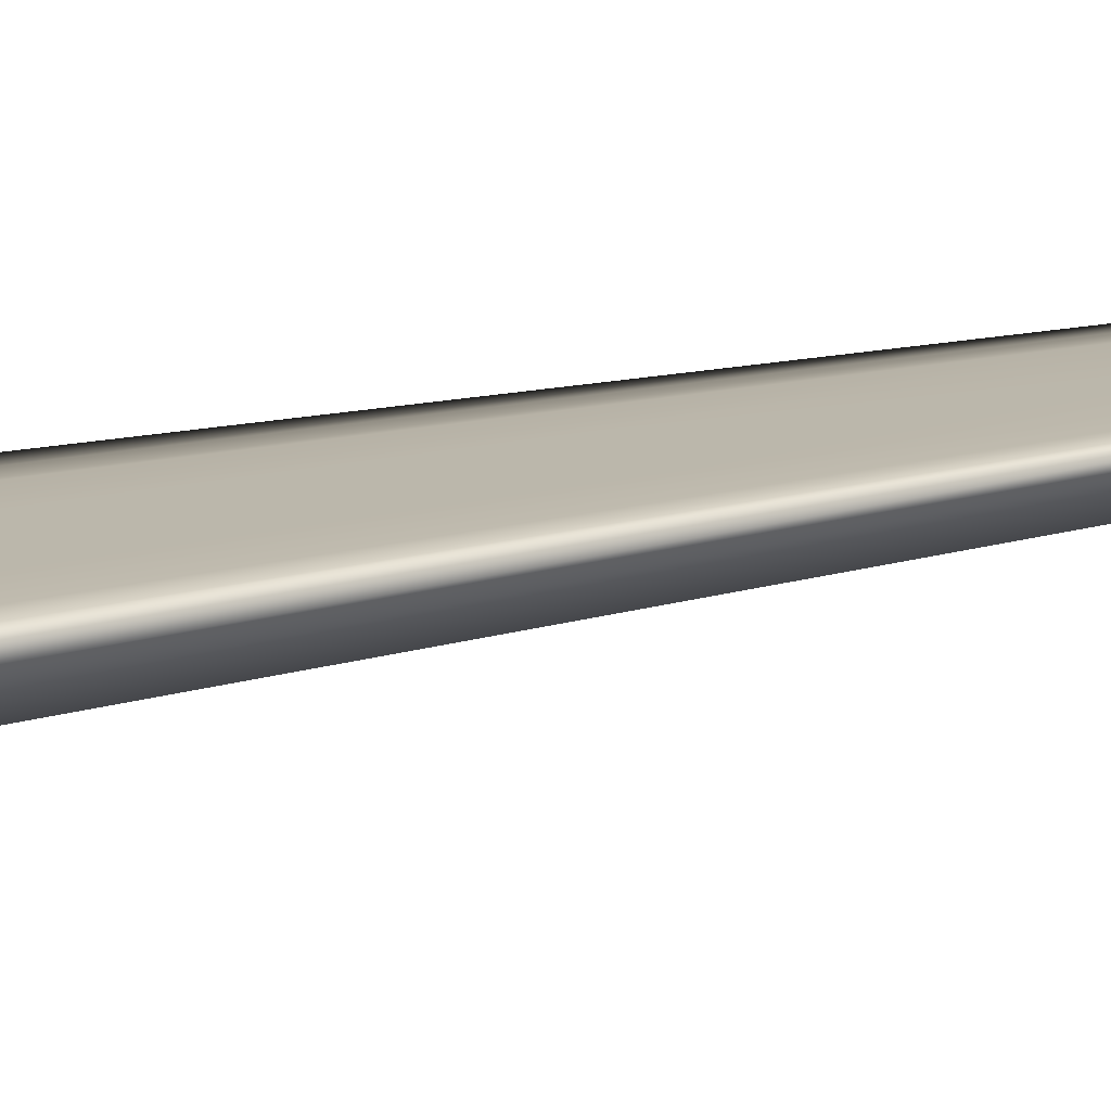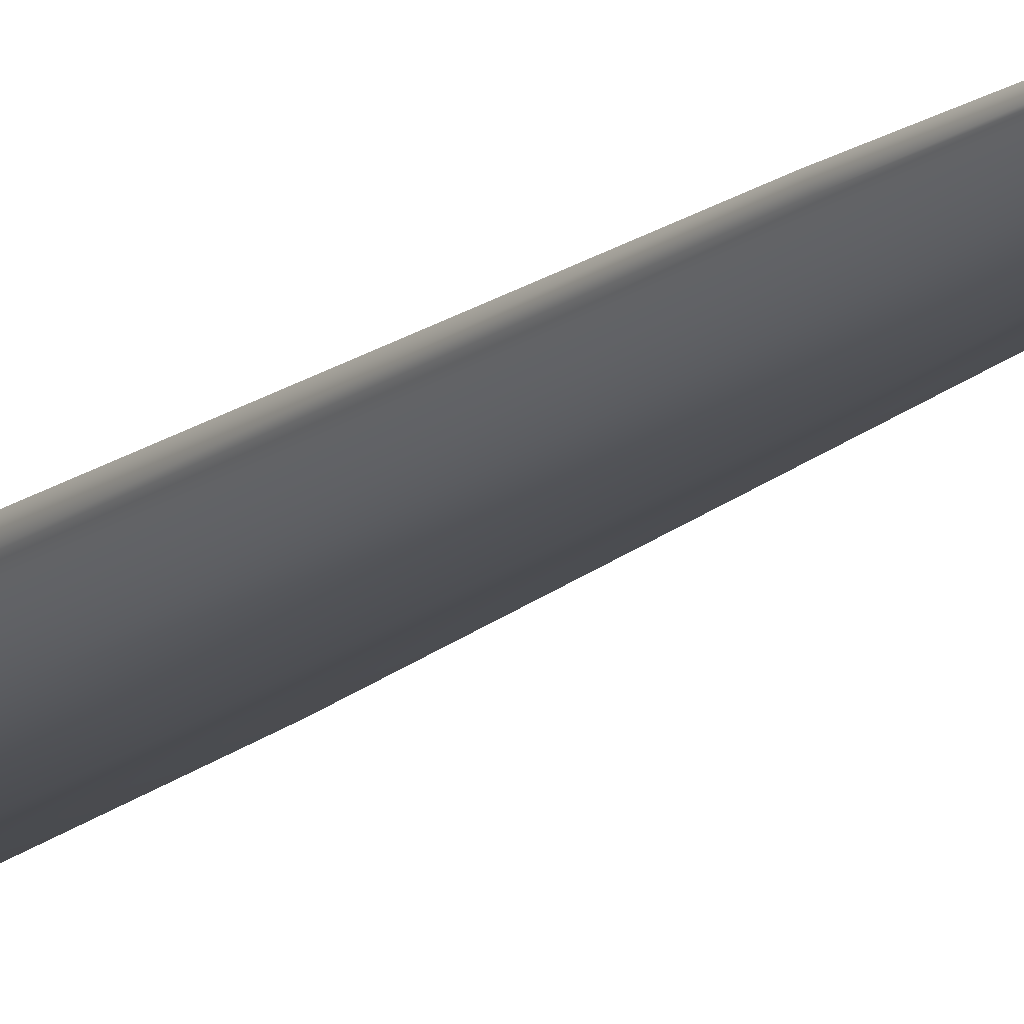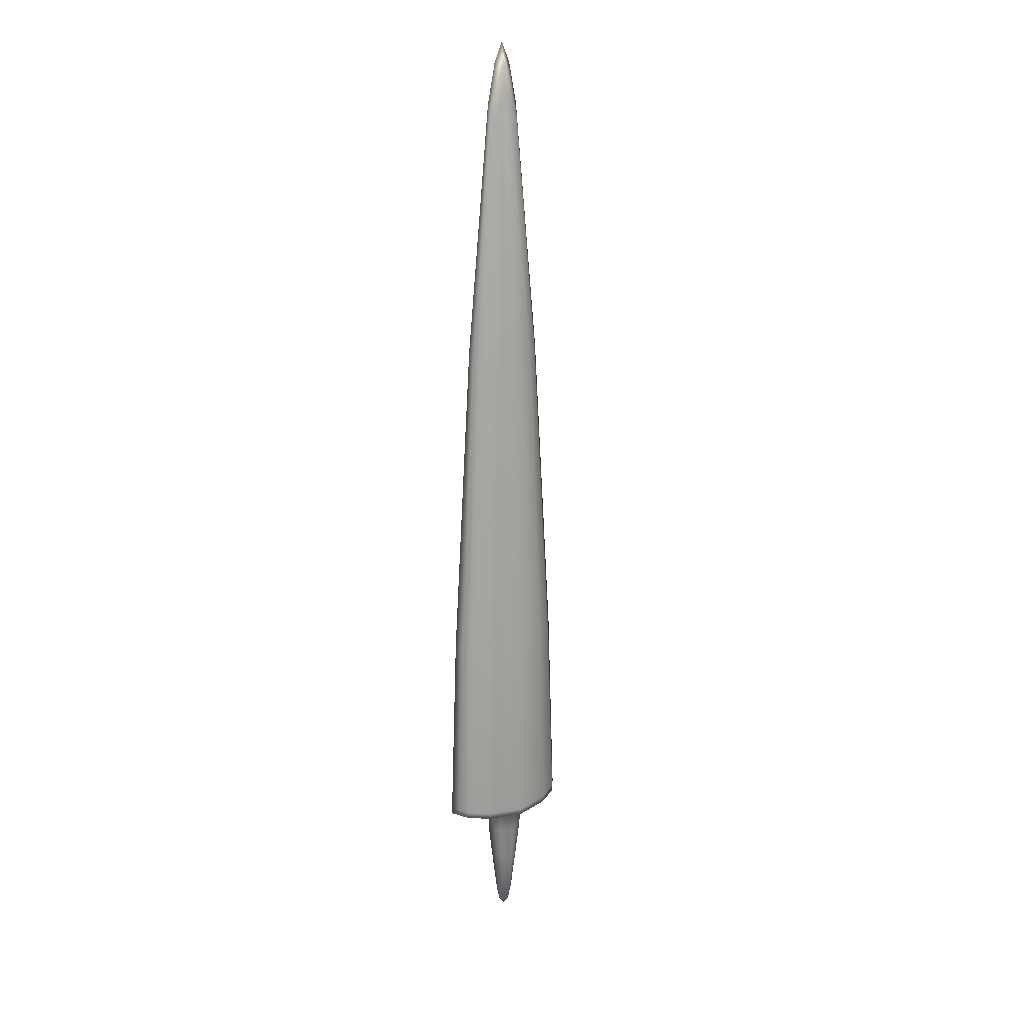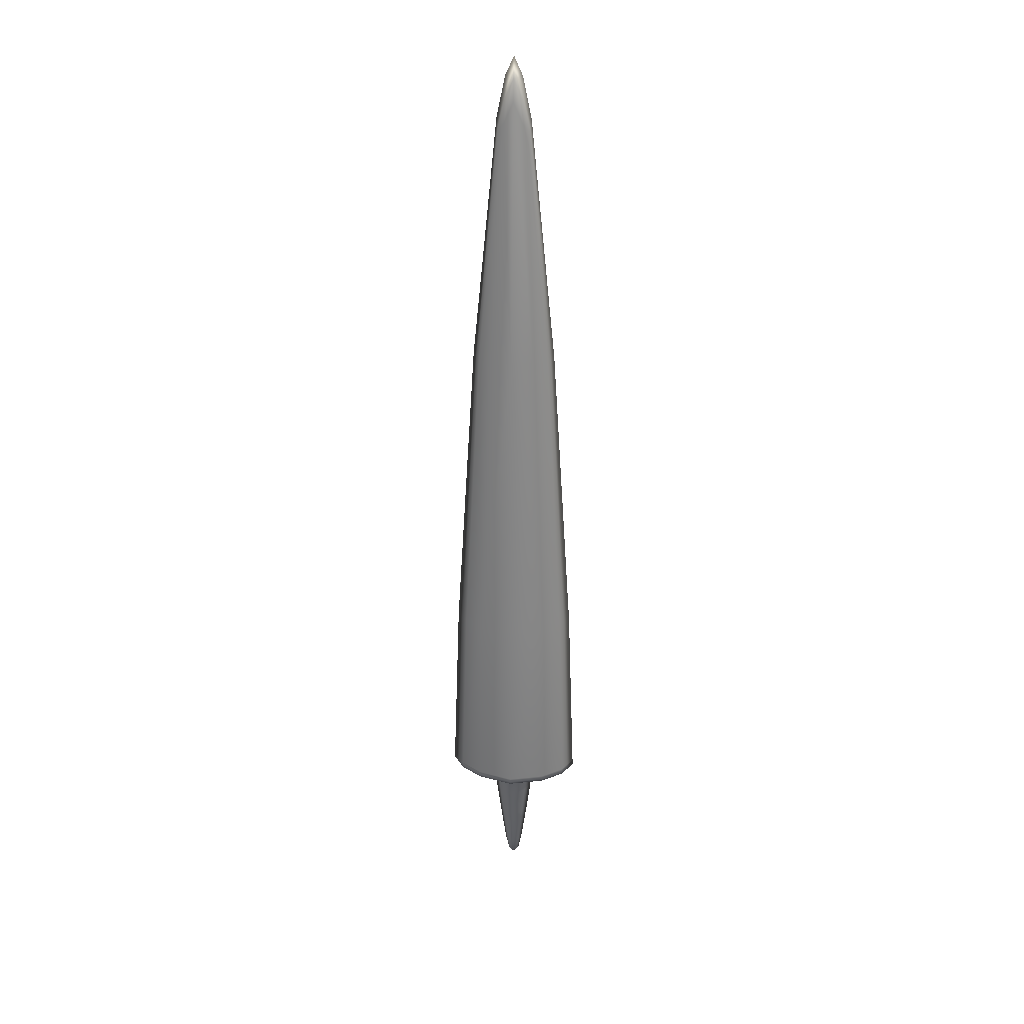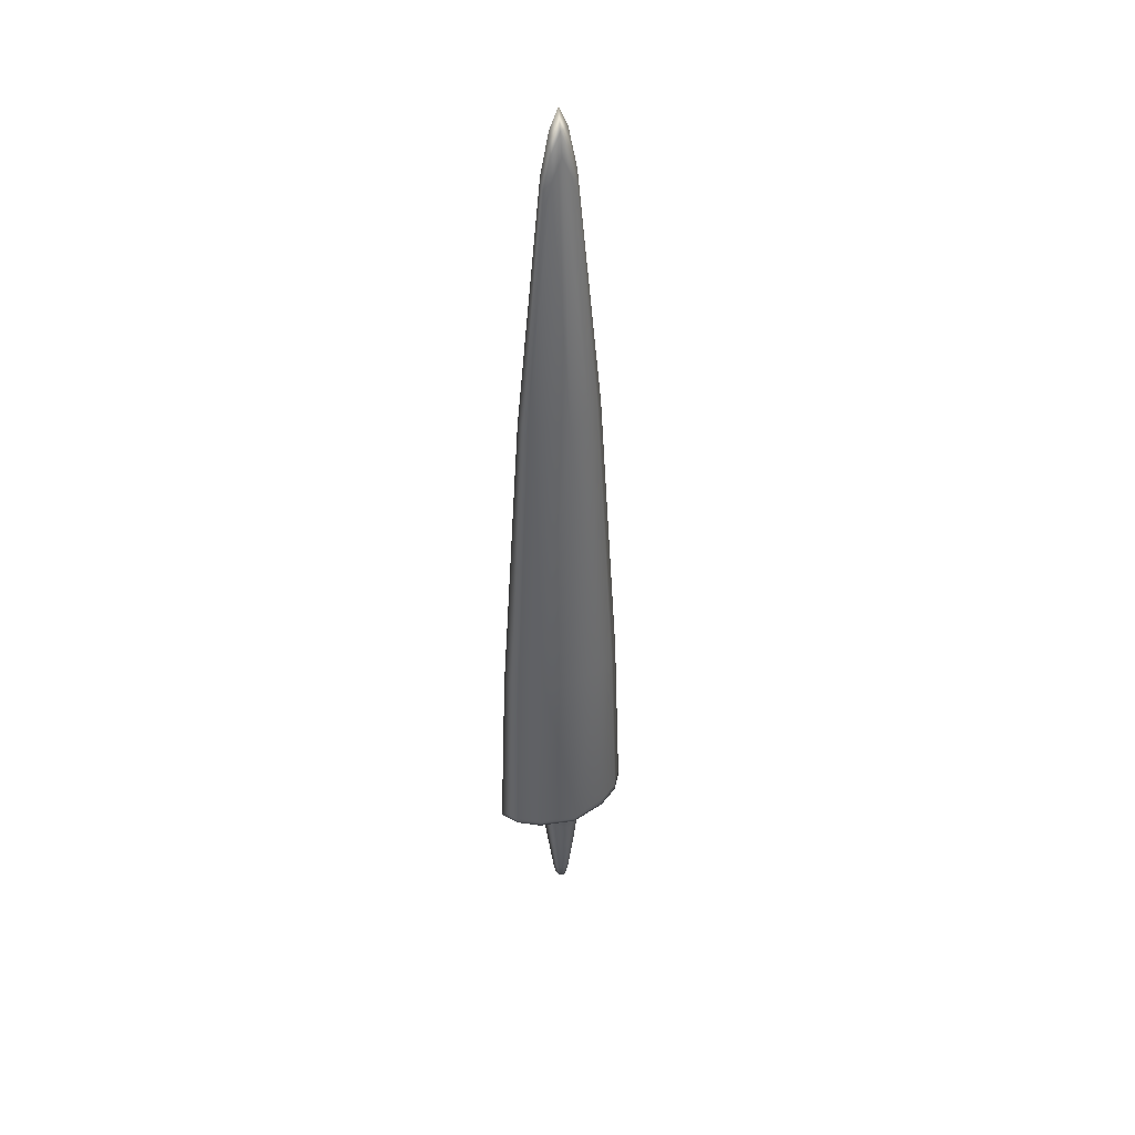
<metadata>
{"format":"obj","ext":"obj","renderer":"f3d","projection":"perspective","resolution":1024,"background":"white","views":[{"elev":14.2,"azim":-120.4,"up":"+Y"},{"elev":-15.1,"azim":-30.0,"up":"+Y"},{"elev":19.2,"azim":-34.8,"up":"+Z"},{"elev":30.3,"azim":6.3,"up":"+Z"},{"elev":42.3,"azim":-24.5,"up":"+Z"}]}
</metadata>
<code>
g pm0503_00_RSwordBSkin
v -0.3337 0.01765 0.3997
v -0.3678 0.01764 0.3997
v -0.3678 0.01764 0.3944
v -0.3373 0.01765 0.3944
v -0.3339 0.01765 0.3944
v -0.3678 0.01764 0.3571
v -0.3357 0.01765 0.3571
v -0.3389 0.01765 0.3571
v -0.3678 0.01764 0.3012
v -0.3427 0.01765 0.3012
v -0.3452 0.01765 0.3012
v -0.3678 0.01764 0.2266
v -0.3529 0.01765 0.2266
v -0.3544 0.01765 0.2266
v -0.3595 0.01765 0.2021
v -0.3678 0.01764 0.1921
v -0.3586 0.01765 0.1993
v -0.3678 0.01764 0.1882
v -0.3378 0.006991 0.3997
v -0.3337 0.01765 0.3997
v -0.3339 0.01765 0.3944
v -0.3382 0.007154 0.3944
v -0.342 -0.003671 0.3997
v -0.3357 0.01765 0.3571
v -0.3424 -0.003344 0.3944
v -0.3678 -0.02251 0.3997
v -0.3678 -0.02175 0.3944
v -0.3678 -0.01641 0.3571
v -0.3404 0.0083 0.3571
v -0.3427 0.01765 0.3012
v -0.3452 -0.001053 0.3571
v -0.3465 0.01003 0.3012
v -0.3529 0.01765 0.2266
v -0.3503 0.002413 0.3012
v -0.3678 -0.009949 0.3012
v -0.3678 0.0001797 0.2266
v -0.3553 0.01279 0.2266
v -0.3586 0.01765 0.1993
v -0.3577 0.007931 0.2266
v -0.3601 0.01462 0.1993
v -0.3678 0.01764 0.1882
v -0.3617 0.0116 0.1993
v -0.3678 0.007561 0.1993
v -0.3678 0.01217 1.722
v -0.3678 0.01764 1.756
v -0.3538 0.01765 1.724
v -0.3532 0.01242 1.688
v -0.3404 0.01765 1.658
v -0.3527 0.007202 1.653
v -0.3678 0.006701 1.688
v -0.3422 0.01319 1.639
v -0.3006 0.01766 1.256
v -0.3328 -0.01193 1.256
v -0.3678 -0.02204 1.256
v -0.314 -0.02163 0.7364
v -0.3678 -0.03406 0.7364
v -0.3678 -0.03883 0.4103
v -0.3119 0.004436 1.256
v -0.3439 0.008729 1.62
v -0.3063 0.01105 1.256
v -0.2846 -0.00217 0.7364
v -0.2762 0.00775 0.7364
v -0.2678 0.01767 0.7364
v -0.3094 -0.02639 0.413
v -0.2655 0.005369 0.4191
v -0.2561 0.01767 0.4213
v -0.2749 -0.006936 0.4169
v -0.3094 -0.02647 0.4078
v -0.3678 -0.0389 0.405
v -0.2653 0.00533 0.414
v -0.2559 0.01767 0.4162
v -0.2747 -0.007013 0.4117
v -0.3093 -0.02655 0.4026
v -0.3678 -0.03898 0.3997
v -0.2746 -0.00709 0.4066
v -0.2651 0.005292 0.4089
v -0.2557 0.01767 0.4112
v -0.3678 0.01764 0.4064
v -0.3678 0.01764 0.3997
v -0.3337 0.01765 0.3997
v -0.3342 0.01765 0.4064
v -0.3678 0.01764 0.413
v -0.3097 0.01766 0.4078
v -0.3093 0.01766 0.4026
v -0.2746 0.01767 0.4066
v -0.3346 0.01765 0.413
v -0.3678 0.01764 0.5681
v -0.275 0.01767 0.4117
v -0.2651 0.01767 0.4089
v -0.3455 0.01765 0.5643
v -0.3678 0.01764 0.7364
v -0.3101 0.01766 0.413
v -0.2654 0.01767 0.414
v -0.2557 0.01767 0.4112
v -0.2559 0.01767 0.4162
v -0.3344 0.01765 0.7364
v -0.2754 0.01767 0.4169
v -0.2657 0.01767 0.4191
v -0.2561 0.01767 0.4213
v -0.3011 0.01766 0.7364
v -0.2844 0.01767 0.7364
v -0.2678 0.01767 0.7364
v -0.3006 0.01766 1.256
v -0.3399 0.01765 0.9962
v -0.3678 0.01764 0.9962
v -0.3678 0.01764 1.256
v -0.323 0.01766 1.256
v -0.3118 0.01766 1.256
v -0.3495 0.01765 1.649
v -0.3678 0.01764 1.649
v -0.345 0.01765 1.654
v -0.3404 0.01765 1.658
v -0.3585 0.01765 1.693
v -0.3678 0.01764 1.714
v -0.3678 0.01764 1.735
v -0.3561 0.01765 1.709
v -0.3538 0.01765 1.724
v -0.3678 0.01764 1.756
v -0.4797 0.01761 0.4162
v -0.4799 0.01761 0.4112
v -0.4705 0.01762 0.4089
v -0.4702 0.01762 0.414
v -0.4795 0.01761 0.4213
v -0.4606 0.01762 0.4117
v -0.461 0.01762 0.4066
v -0.4263 0.01763 0.4026
v -0.4699 0.01762 0.4191
v -0.4678 0.01762 0.7364
v -0.4602 0.01762 0.4169
v -0.4259 0.01763 0.4078
v -0.4019 0.01763 0.3997
v -0.4512 0.01762 0.7364
v -0.435 0.01763 1.256
v -0.4345 0.01763 0.7364
v -0.4126 0.01763 1.256
v -0.4011 0.01763 0.7364
v -0.4238 0.01763 1.256
v -0.3952 0.01764 1.658
v -0.4255 0.01763 0.413
v -0.4014 0.01763 0.4064
v -0.3678 0.01764 0.3997
v -0.3678 0.01764 0.4064
v -0.3906 0.01764 1.654
v -0.3818 0.01764 1.724
v -0.4009 0.01763 0.413
v -0.3678 0.01764 0.413
v -0.39 0.01764 0.5643
v -0.3678 0.01764 0.5681
v -0.3678 0.01764 0.7364
v -0.3678 0.01764 0.9962
v -0.3957 0.01764 0.9962
v -0.3678 0.01764 1.256
v -0.386 0.01764 1.649
v -0.3678 0.01764 1.649
v -0.3678 0.01764 1.714
v -0.3795 0.01764 1.709
v -0.3678 0.01764 1.756
v -0.3678 0.01764 1.735
v -0.3771 0.01764 1.693
v -0.4705 0.005236 0.4089
v -0.4799 0.01761 0.4112
v -0.4797 0.01761 0.4162
v -0.4703 0.005275 0.414
v -0.4795 0.01761 0.4213
v -0.4609 -0.007063 0.4117
v -0.461 -0.00714 0.4066
v -0.4701 0.005313 0.4191
v -0.4678 0.01762 0.7364
v -0.4607 -0.006986 0.4169
v -0.4262 -0.0265 0.4078
v -0.4263 -0.02658 0.4026
v -0.4594 0.0077 0.7364
v -0.435 0.01763 1.256
v -0.3678 -0.0389 0.405
v -0.3678 -0.03898 0.3997
v -0.3678 -0.03883 0.4103
v -0.4261 -0.02643 0.413
v -0.3678 -0.03406 0.7364
v -0.4216 -0.02166 0.7364
v -0.3678 -0.02204 1.256
v -0.451 -0.002216 0.7364
v -0.4293 0.01102 1.256
v -0.3952 0.01764 1.658
v -0.4236 0.004405 1.256
v -0.4028 -0.01195 1.256
v -0.3829 0.007194 1.653
v -0.3678 0.006701 1.688
v -0.3678 0.01217 1.722
v -0.3934 0.01318 1.639
v -0.3916 0.008716 1.62
v -0.3823 0.01242 1.688
v -0.3678 0.01764 1.756
v -0.3818 0.01764 1.724
v -0.2651 0.005292 0.4089
v -0.2557 0.01767 0.4112
v -0.2651 0.01767 0.4089
v -0.2746 0.00529 0.4066
v -0.2746 0.01767 0.4066
v -0.2746 -0.00709 0.4066
v -0.3093 0.01766 0.4026
v -0.3093 0.00528 0.4026
v -0.3337 0.01765 0.3997
v -0.3093 -0.02655 0.4026
v -0.3358 0.005561 0.3999
v -0.3378 0.006991 0.3997
v -0.3379 -0.006531 0.4001
v -0.342 -0.003671 0.3997
v -0.3678 -0.02251 0.3997
v -0.3678 -0.02457 0.3997
v -0.3976 -0.006547 0.4001
v -0.3678 -0.03898 0.3997
v -0.3936 -0.003685 0.3997
v -0.4263 -0.02658 0.4026
v -0.3977 0.006975 0.3997
v -0.4263 0.005248 0.4026
v -0.461 -0.00714 0.4066
v -0.3998 0.005544 0.3999
v -0.4019 0.01763 0.3997
v -0.4263 0.01763 0.4026
v -0.461 0.01762 0.4066
v -0.461 0.005239 0.4066
v -0.4705 0.005236 0.4089
v -0.4705 0.01762 0.4089
v -0.4799 0.01761 0.4112
v -0.3982 0.01764 0.3944
v -0.4016 0.01763 0.3944
v -0.3999 0.01763 0.3571
v -0.4019 0.01763 0.3997
v -0.3678 0.01764 0.3997
v -0.3678 0.01764 0.3944
v -0.3678 0.01764 0.3571
v -0.3967 0.01764 0.3571
v -0.3929 0.01764 0.3012
v -0.3678 0.01764 0.3012
v -0.3904 0.01764 0.3012
v -0.3827 0.01764 0.2266
v -0.3678 0.01764 0.2266
v -0.3812 0.01764 0.2266
v -0.377 0.01764 0.1993
v -0.3761 0.01764 0.2021
v -0.3678 0.01764 0.1921
v -0.3678 0.01764 0.1882
v -0.4019 0.01763 0.3997
v -0.3977 0.006975 0.3997
v -0.3974 0.007138 0.3944
v -0.4016 0.01763 0.3944
v -0.3999 0.01763 0.3571
v -0.3932 -0.003358 0.3944
v -0.3936 -0.003685 0.3997
v -0.3678 -0.02251 0.3997
v -0.3678 -0.02175 0.3944
v -0.3951 0.008285 0.3571
v -0.3929 0.01764 0.3012
v -0.3904 -0.001065 0.3571
v -0.3678 -0.01641 0.3571
v -0.3891 0.01002 0.3012
v -0.3827 0.01764 0.2266
v -0.3853 0.002404 0.3012
v -0.3678 -0.009949 0.3012
v -0.3803 0.01278 0.2266
v -0.3779 0.007926 0.2266
v -0.3678 0.0001797 0.2266
v -0.3738 0.0116 0.1993
v -0.3678 0.007561 0.1993
v -0.3678 0.01764 0.1882
v -0.3754 0.01462 0.1993
v -0.377 0.01764 0.1993
g pm0503_00_RSwordBSkin_0
f 3 2 1
f 4 3 1
f 5 4 1
f 6 3 4
f 4 5 7
f 8 6 4
f 8 4 7
f 9 6 8
f 8 7 10
f 11 9 8
f 11 8 10
f 12 9 11
f 11 10 13
f 14 12 11
f 14 11 13
f 15 12 14
f 15 14 13
f 15 16 12
f 17 15 13
f 15 17 16
f 17 18 16
f 21 20 19
f 22 21 19
f 22 19 23
f 24 21 22
f 25 22 23
f 25 23 26
f 27 25 26
f 25 27 28
f 29 24 22
f 29 22 25
f 30 24 29
f 31 25 28
f 31 29 25
f 32 30 29
f 32 29 31
f 33 30 32
f 31 28 34
f 34 32 31
f 28 35 34
f 34 35 36
f 37 33 32
f 37 32 34
f 38 33 37
f 39 34 36
f 39 37 34
f 40 38 37
f 40 37 39
f 38 40 41
f 42 39 36
f 42 40 39
f 40 42 41
f 43 42 36
f 42 43 41
f 46 45 44
f 47 46 44
f 46 47 48
f 47 44 49
f 44 50 49
f 47 51 48
f 47 49 51
f 48 51 52
f 49 50 53
f 50 54 53
f 53 54 55
f 54 56 55
f 56 57 55
f 49 53 58
f 53 55 58
f 49 59 51
f 59 49 58
f 51 59 60
f 51 60 52
f 59 58 60
f 55 61 58
f 58 61 60
f 60 62 52
f 61 62 60
f 62 63 52
f 57 64 55
f 55 64 61
f 62 65 63
f 65 66 63
f 61 67 62
f 64 67 61
f 67 65 62
f 64 57 68
f 64 68 67
f 57 69 68
f 65 70 66
f 70 71 66
f 67 72 65
f 68 72 67
f 72 70 65
f 68 69 73
f 68 73 72
f 69 74 73
f 73 75 72
f 72 75 70
f 75 76 70
f 70 76 71
f 76 77 71
f 80 79 78
f 81 80 78
f 81 78 82
f 81 83 80
f 83 84 80
f 85 84 83
f 86 81 82
f 81 86 83
f 86 82 87
f 88 85 83
f 89 85 88
f 90 86 87
f 87 91 90
f 86 92 83
f 86 90 92
f 88 83 92
f 93 89 88
f 94 89 93
f 95 94 93
f 91 96 90
f 90 96 92
f 97 88 92
f 93 88 97
f 97 92 96
f 95 93 98
f 98 93 97
f 99 95 98
f 98 97 100
f 100 97 96
f 99 98 101
f 101 98 100
f 102 99 101
f 102 101 103
f 96 91 104
f 91 105 104
f 105 106 104
f 96 104 107
f 100 96 107
f 106 107 104
f 101 100 108
f 101 108 103
f 100 107 108
f 107 106 109
f 108 107 109
f 106 110 109
f 103 108 111
f 111 108 109
f 112 103 111
f 113 109 110
f 111 109 113
f 114 113 110
f 113 114 115
f 112 111 116
f 116 111 113
f 116 113 115
f 117 112 116
f 116 115 118
f 117 116 118
f 121 120 119
f 122 121 119
f 122 119 123
f 122 124 121
f 124 125 121
f 126 125 124
f 127 122 123
f 127 123 128
f 129 124 122
f 127 129 122
f 130 126 124
f 130 124 129
f 131 126 130
f 132 127 128
f 132 128 133
f 134 129 127
f 132 134 127
f 135 134 132
f 136 134 135
f 137 132 133
f 137 135 132
f 133 138 137
f 139 129 134
f 139 130 129
f 136 139 134
f 140 131 130
f 140 130 139
f 141 131 140
f 142 141 140
f 138 143 137
f 137 143 135
f 138 144 143
f 142 140 145
f 145 140 139
f 146 142 145
f 145 139 147
f 146 145 147
f 139 136 147
f 148 146 147
f 147 136 148
f 136 149 148
f 149 136 150
f 136 151 150
f 151 136 135
f 150 151 152
f 151 135 152
f 135 153 152
f 153 154 152
f 143 153 135
f 155 154 153
f 143 156 153
f 144 156 143
f 156 144 157
f 158 156 157
f 158 155 156
f 159 155 153
f 155 159 156
f 156 159 153
f 162 161 160
f 163 162 160
f 164 162 163
f 163 160 165
f 160 166 165
f 167 164 163
f 168 164 167
f 163 165 169
f 167 163 169
f 165 166 170
f 166 171 170
f 172 168 167
f 168 172 173
f 174 170 171
f 175 174 171
f 174 176 170
f 165 170 177
f 176 177 170
f 169 165 177
f 177 176 178
f 179 177 178
f 169 177 179
f 178 180 179
f 167 169 181
f 172 167 181
f 181 169 179
f 172 182 173
f 172 181 182
f 173 182 183
f 181 179 184
f 181 184 182
f 180 185 179
f 179 185 184
f 185 180 186
f 185 186 184
f 180 187 186
f 187 188 186
f 182 189 183
f 182 184 189
f 186 190 184
f 184 190 189
f 190 186 189
f 188 191 186
f 186 191 189
f 189 191 183
f 188 192 191
f 191 193 183
f 192 193 191
f 196 195 194
f 197 196 194
f 198 196 197
f 194 199 197
f 200 198 197
f 197 199 201
f 201 200 197
f 202 200 201
f 199 203 201
f 204 202 201
f 204 205 202
f 204 201 206
f 204 206 205
f 201 203 206
f 206 207 205
f 208 207 206
f 206 203 209
f 209 208 206
f 209 210 208
f 203 211 209
f 209 211 210
f 210 212 208
f 211 213 210
f 214 212 210
f 210 213 215
f 215 213 216
f 217 214 210
f 217 210 215
f 217 218 214
f 218 217 219
f 217 215 219
f 220 219 215
f 221 215 216
f 221 220 215
f 216 222 221
f 223 220 221
f 221 222 223
f 222 224 223
f 227 226 225
f 225 226 228
f 225 228 229
f 230 225 229
f 225 230 231
f 232 227 225
f 232 225 231
f 233 227 232
f 232 231 234
f 235 233 232
f 235 232 234
f 236 233 235
f 235 234 237
f 238 236 235
f 238 235 237
f 239 236 238
f 240 238 237
f 240 239 238
f 241 240 237
f 242 239 240
f 241 242 240
f 245 244 243
f 246 245 243
f 245 246 247
f 245 248 244
f 248 249 244
f 250 249 248
f 251 250 248
f 252 245 247
f 248 245 252
f 252 247 253
f 251 248 254
f 254 248 252
f 255 251 254
f 256 252 253
f 254 252 256
f 256 253 257
f 255 254 258
f 258 254 256
f 259 255 258
f 260 256 257
f 258 256 260
f 259 258 261
f 261 258 260
f 262 259 261
f 262 261 263
f 263 261 260
f 264 262 263
f 264 263 265
f 266 260 257
f 266 263 260
f 263 266 265
f 267 266 257
f 266 267 265

</code>
